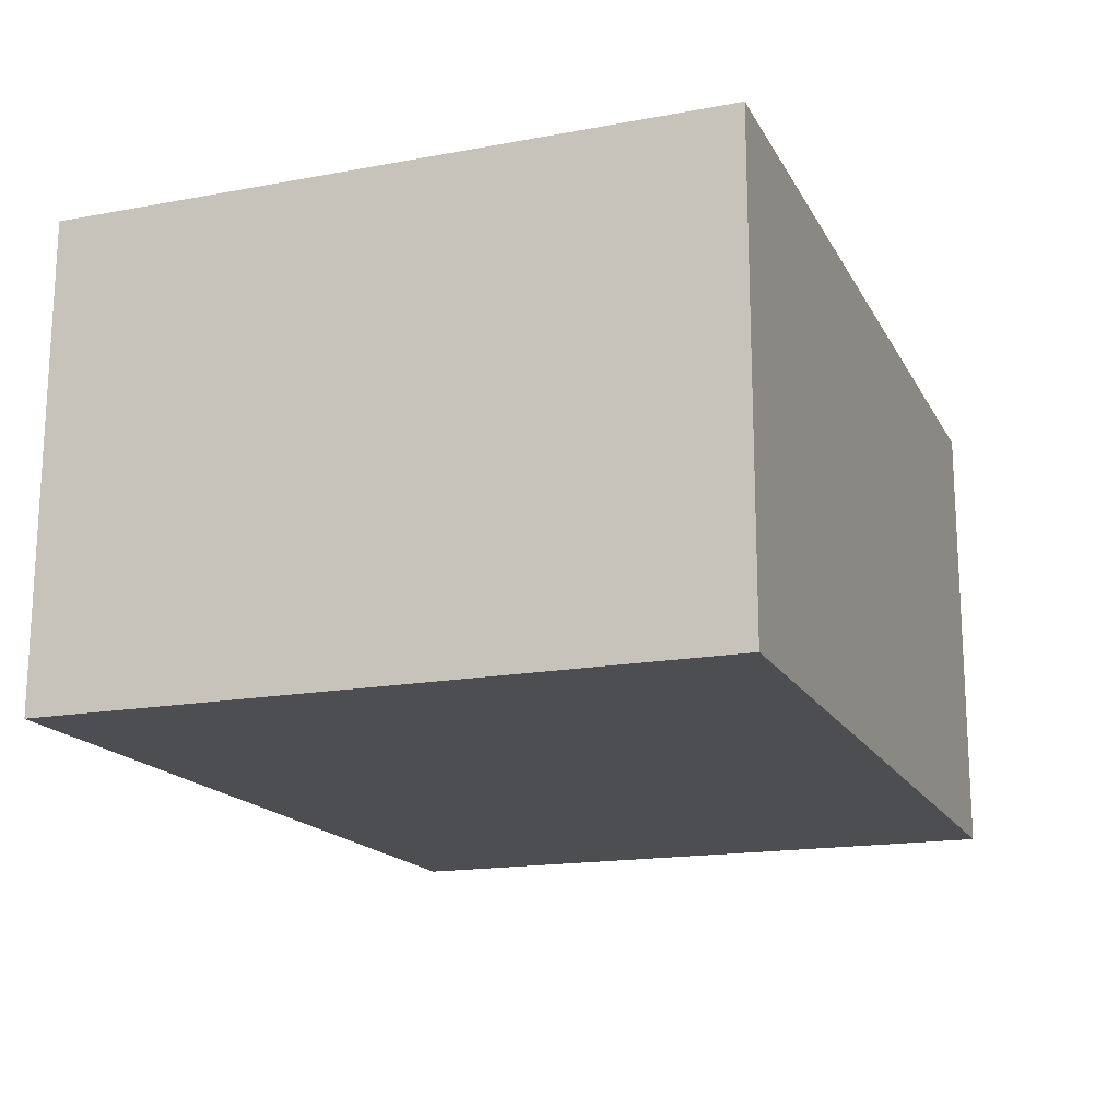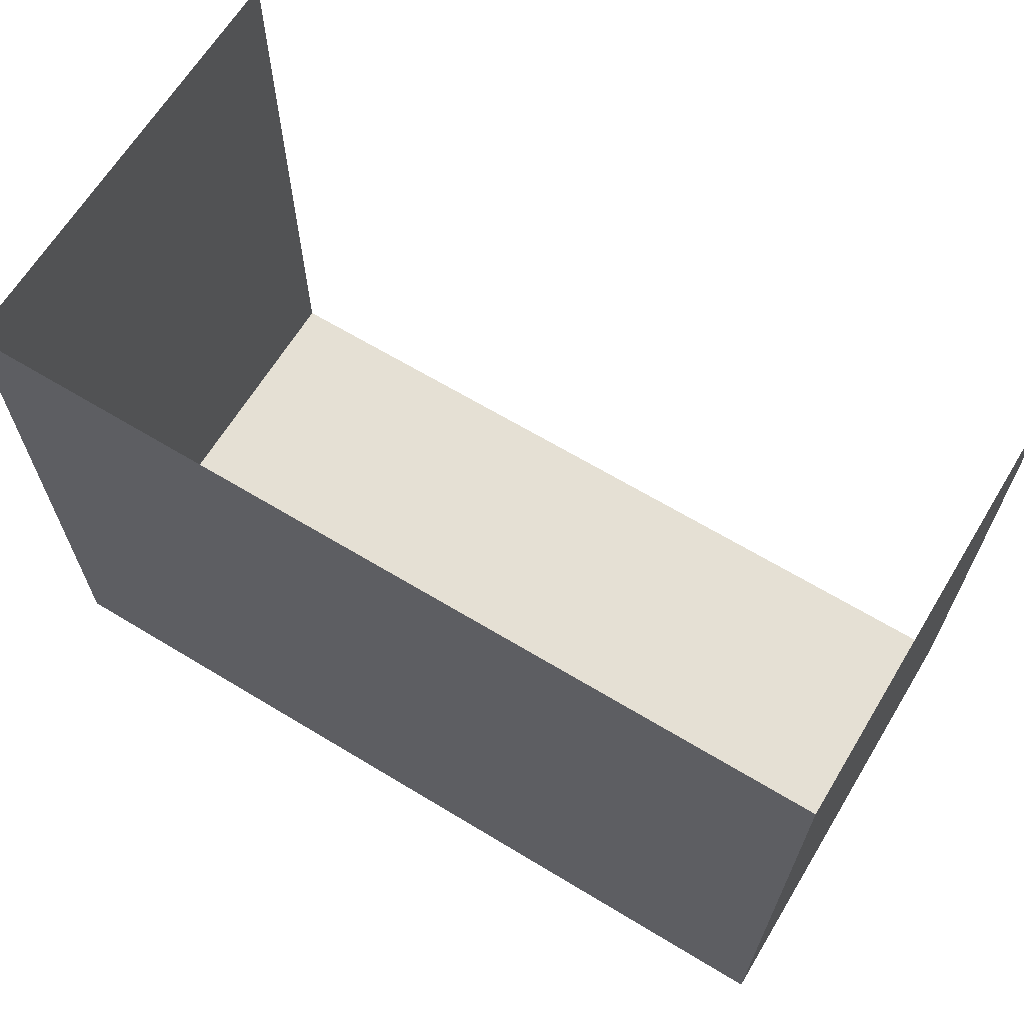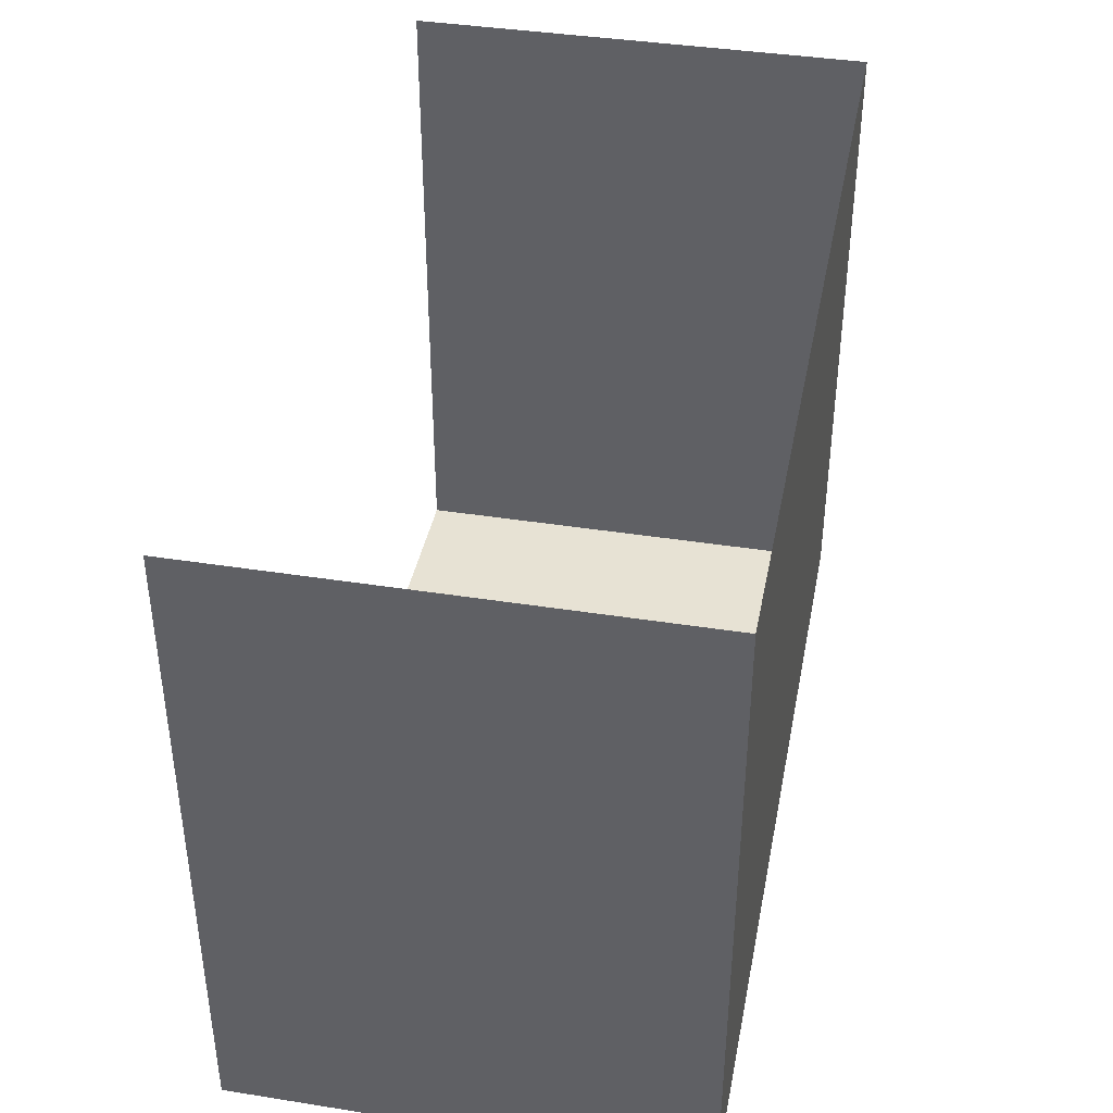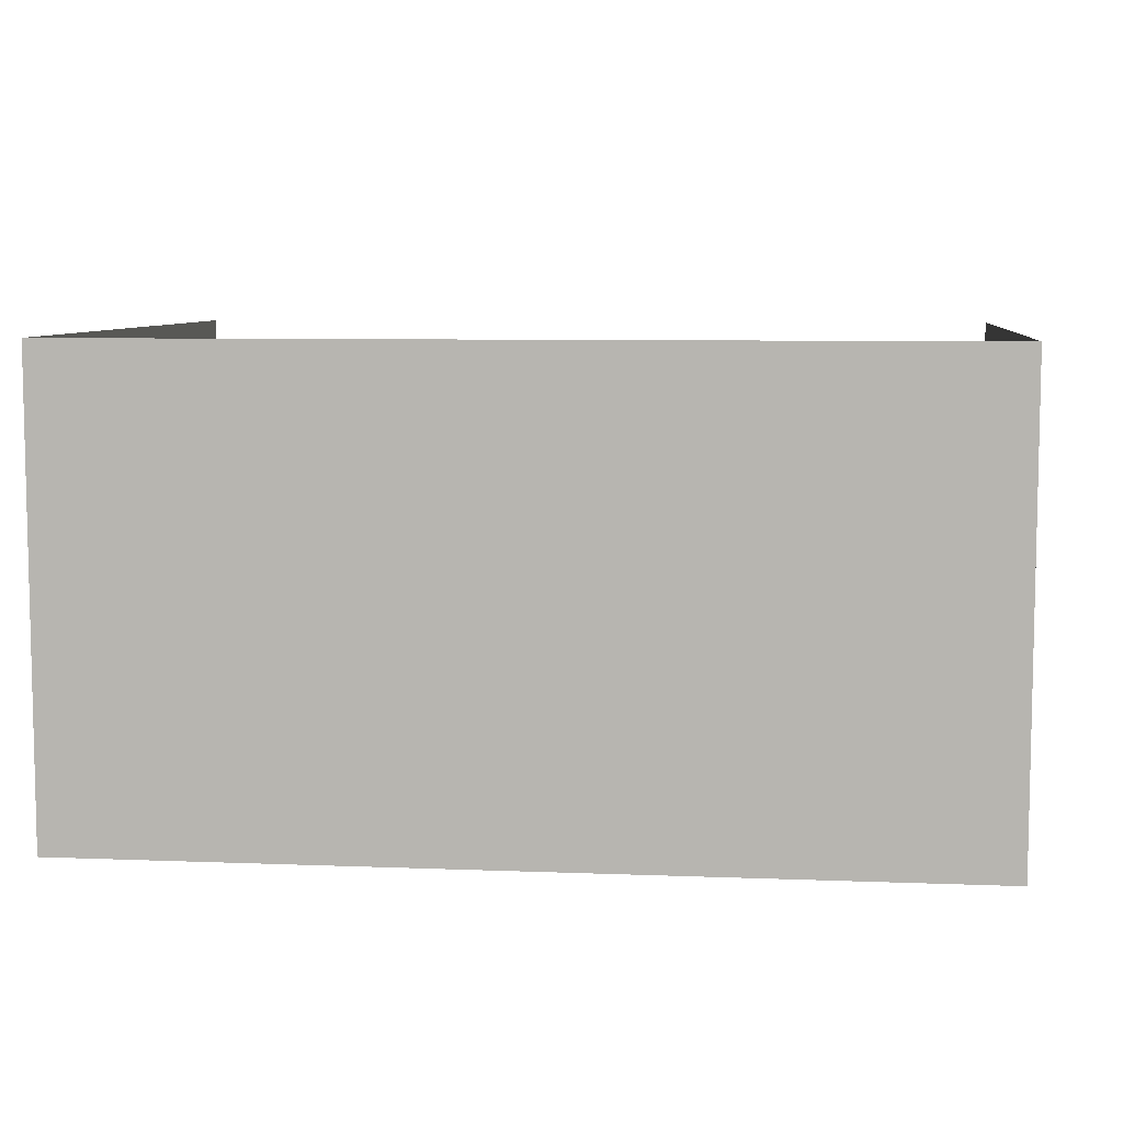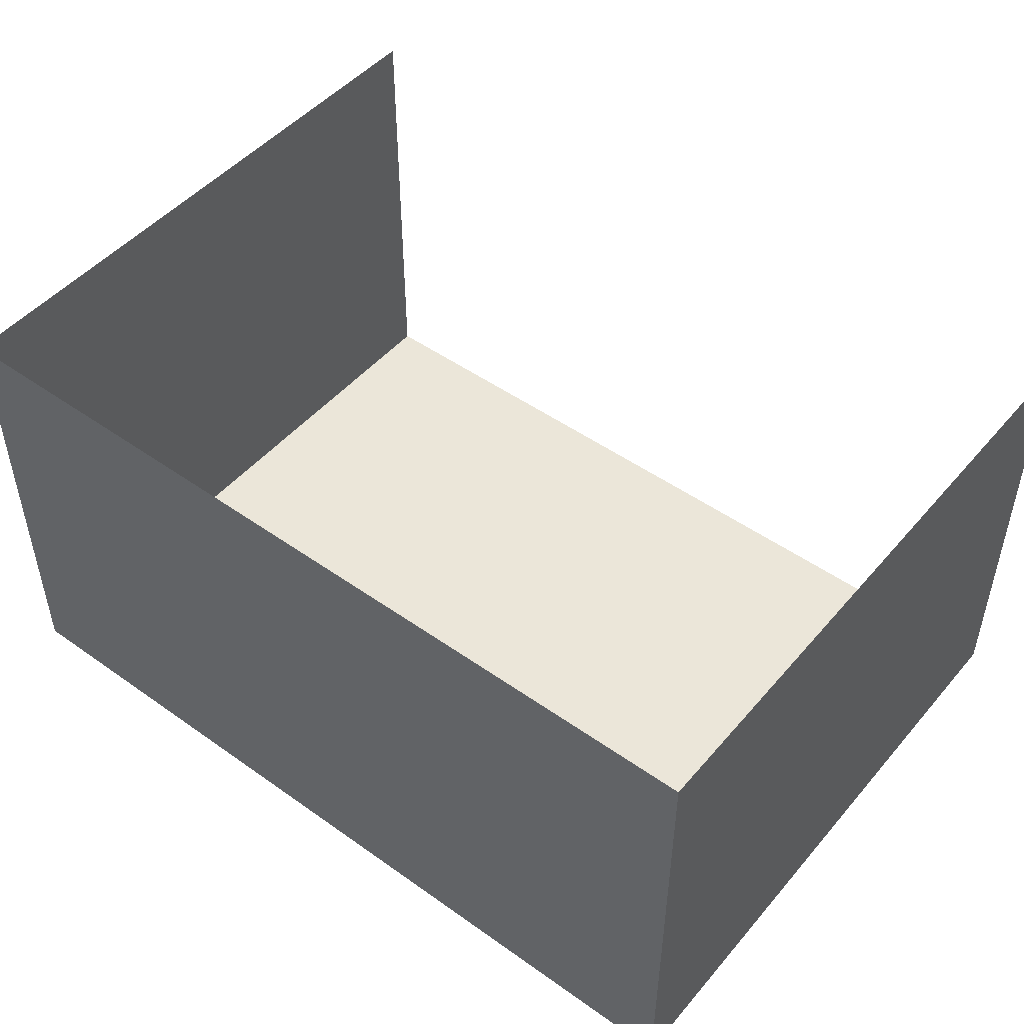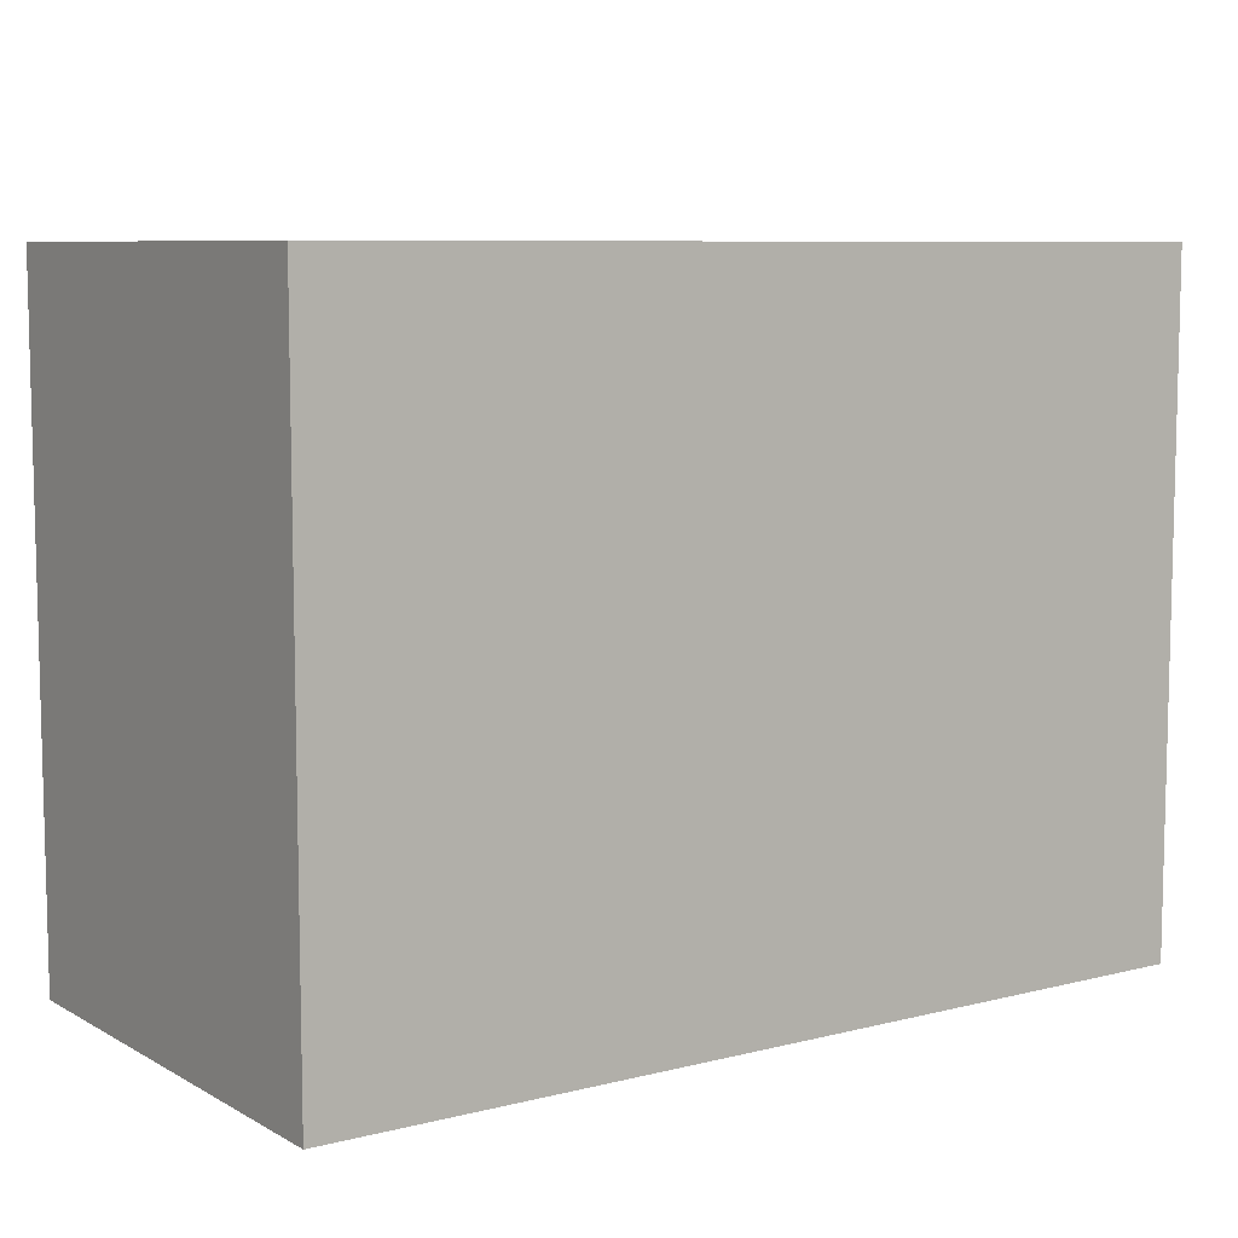
<metadata>
{"format":"obj","ext":"obj","renderer":"f3d","projection":"perspective","resolution":1024,"background":"white","views":[{"elev":-16.9,"azim":-69.6,"up":"+Z"},{"elev":65.4,"azim":-148.7,"up":"+Y"},{"elev":40.0,"azim":101.0,"up":"+Y"},{"elev":7.4,"azim":6.4,"up":"+Z"},{"elev":48.3,"azim":38.4,"up":"+Z"},{"elev":8.0,"azim":145.3,"up":"+Y"}]}
</metadata>
<code>
v -75 18.31 79.62
v 75 18.31 79.62
v -75 129.5 79.62
v 75 129.5 79.62
v -75 129.5 4e-06
v 75 129.5 4e-06
v -75 18.31 4e-06
v 75 18.31 4e-06
v 0 129.5 4e-06
v 0 18.31 4e-06
v 0 18.31 79.62
f 5 9 10 7
f 7 10 11 1
f 2 8 6 4
f 7 1 3 5
f 9 6 8 10
f 11 10 8 2

</code>
